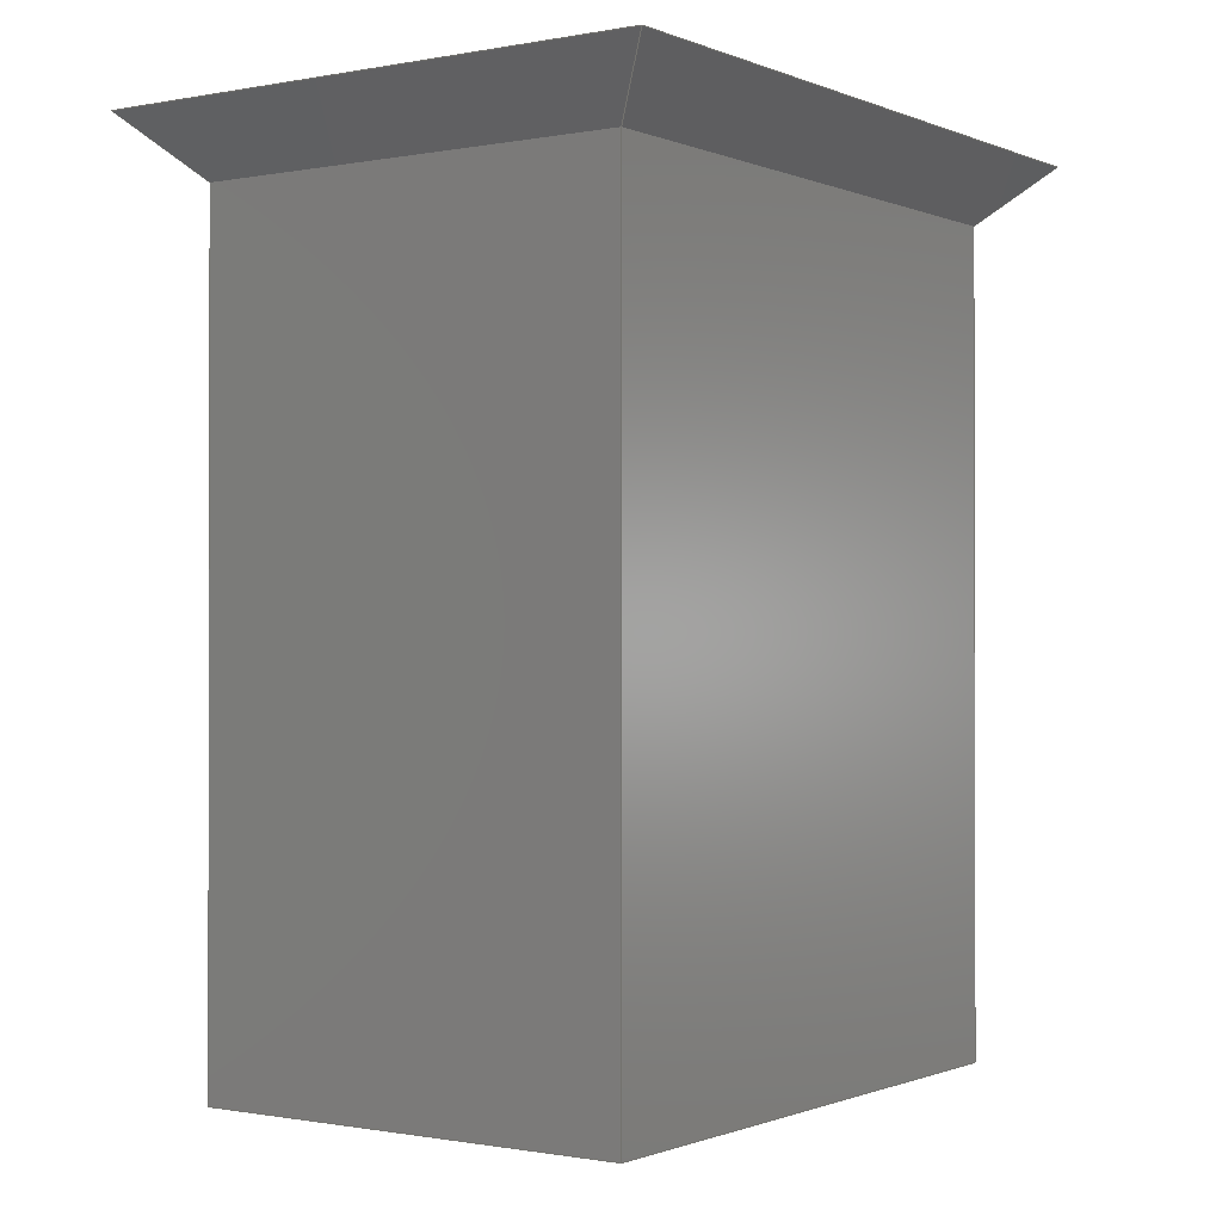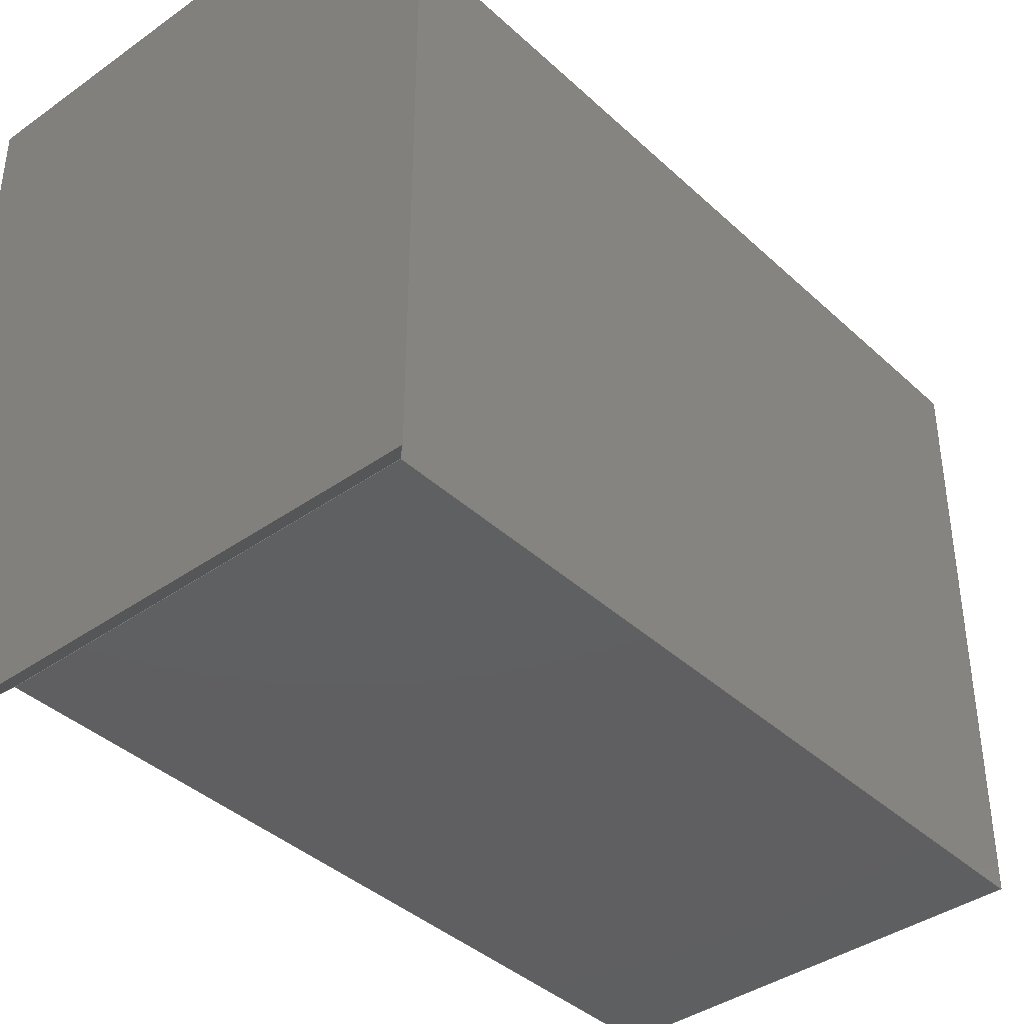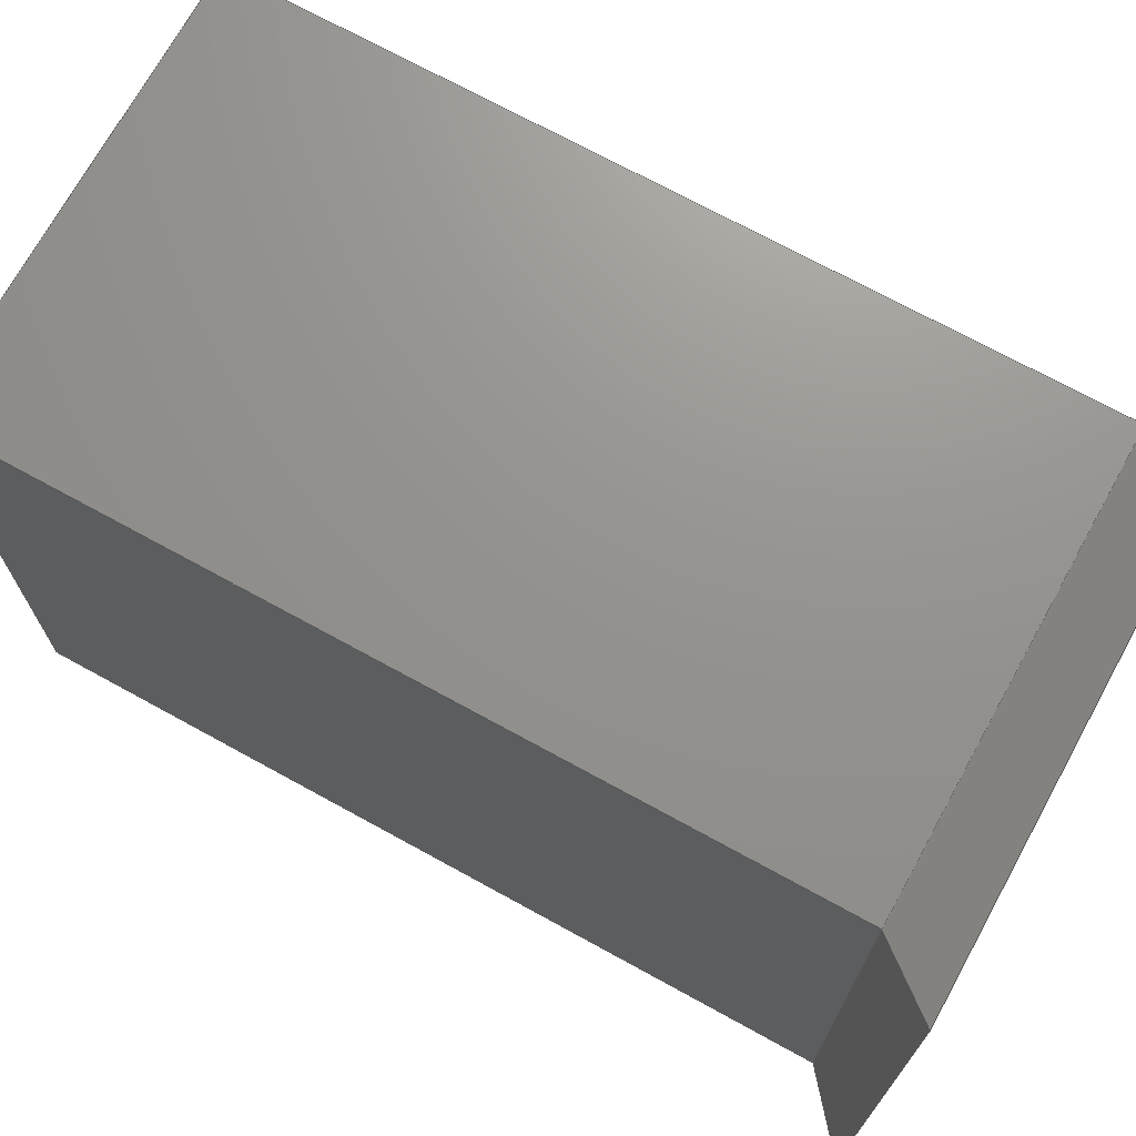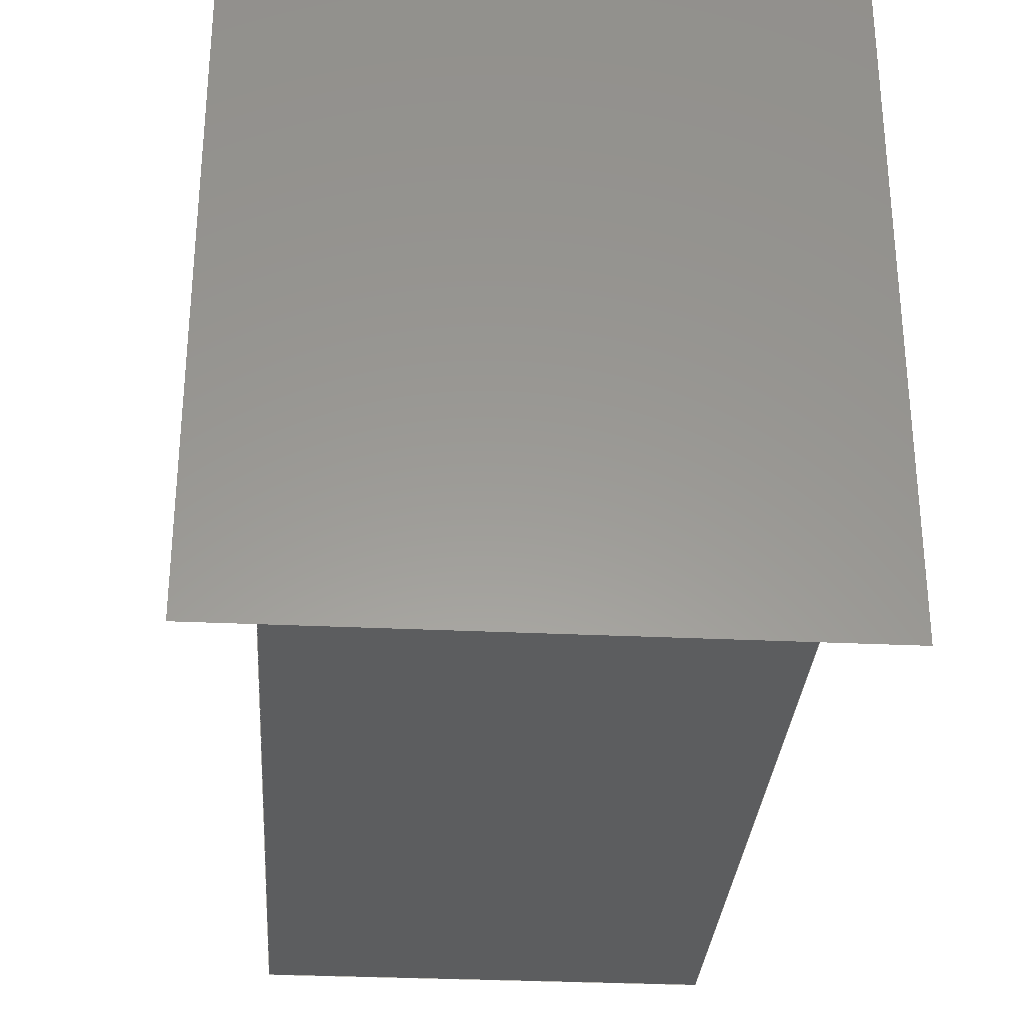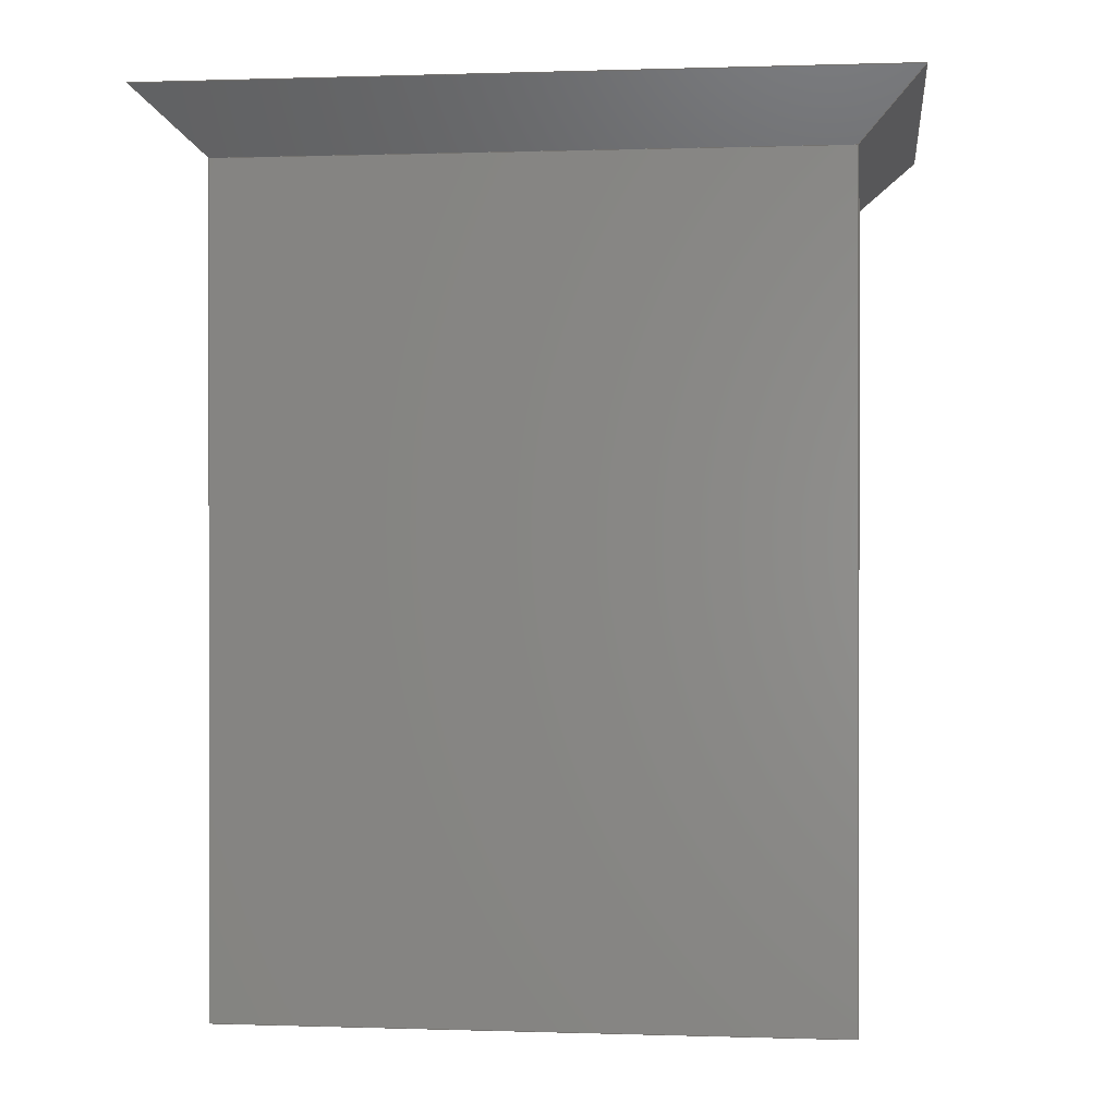
<metadata>
{"format":"step","ext":"step","renderer":"f3d","projection":"perspective","resolution":1024,"background":"white","views":[{"elev":-0.7,"azim":-145.2,"up":"+Z"},{"elev":-39.6,"azim":41.3,"up":"+Y"},{"elev":71.3,"azim":-61.2,"up":"+Y"},{"elev":-30.8,"azim":-3.9,"up":"+Y"},{"elev":0.2,"azim":-82.8,"up":"+Z"}]}
</metadata>
<code>
ISO-10303-21;
DATA;
#1=MECHANICAL_DESIGN_GEOMETRIC_PRESENTATION_REPRESENTATION('',(#4),#270);
#2=SHAPE_REPRESENTATION_RELATIONSHIP('SRR','None',#277,#3);
#3=ADVANCED_BREP_SHAPE_REPRESENTATION('',(#5),#269);
#4=STYLED_ITEM('',(#286),#5);
#5=MANIFOLD_SOLID_BREP('Body2',#158);
#6=FACE_OUTER_BOUND('',#16,.T.);
#7=FACE_OUTER_BOUND('',#17,.T.);
#8=FACE_OUTER_BOUND('',#18,.T.);
#9=FACE_OUTER_BOUND('',#19,.T.);
#10=FACE_OUTER_BOUND('',#20,.T.);
#11=FACE_OUTER_BOUND('',#21,.T.);
#12=FACE_OUTER_BOUND('',#22,.T.);
#13=FACE_OUTER_BOUND('',#23,.T.);
#14=FACE_OUTER_BOUND('',#24,.T.);
#15=FACE_OUTER_BOUND('',#25,.T.);
#16=EDGE_LOOP('',(#98,#99,#100,#101));
#17=EDGE_LOOP('',(#102,#103,#104,#105));
#18=EDGE_LOOP('',(#106,#107,#108,#109));
#19=EDGE_LOOP('',(#110,#111,#112,#113));
#20=EDGE_LOOP('',(#114,#115,#116,#117));
#21=EDGE_LOOP('',(#118,#119,#120,#121));
#22=EDGE_LOOP('',(#122,#123,#124,#125));
#23=EDGE_LOOP('',(#126,#127,#128,#129));
#24=EDGE_LOOP('',(#130,#131,#132,#133));
#25=EDGE_LOOP('',(#134,#135,#136,#137));
#26=LINE('',#228,#46);
#27=LINE('',#230,#47);
#28=LINE('',#232,#48);
#29=LINE('',#233,#49);
#30=LINE('',#236,#50);
#31=LINE('',#238,#51);
#32=LINE('',#239,#52);
#33=LINE('',#242,#53);
#34=LINE('',#244,#54);
#35=LINE('',#245,#55);
#36=LINE('',#247,#56);
#37=LINE('',#248,#57);
#38=LINE('',#252,#58);
#39=LINE('',#254,#59);
#40=LINE('',#255,#60);
#41=LINE('',#258,#61);
#42=LINE('',#260,#62);
#43=LINE('',#261,#63);
#44=LINE('',#263,#64);
#45=LINE('',#264,#65);
#46=VECTOR('',#186,1);
#47=VECTOR('',#187,1);
#48=VECTOR('',#188,1);
#49=VECTOR('',#189,1);
#50=VECTOR('',#192,1);
#51=VECTOR('',#193,1);
#52=VECTOR('',#194,1);
#53=VECTOR('',#197,1);
#54=VECTOR('',#198,1);
#55=VECTOR('',#199,1);
#56=VECTOR('',#202,1);
#57=VECTOR('',#203,1);
#58=VECTOR('',#208,1);
#59=VECTOR('',#209,1);
#60=VECTOR('',#210,1);
#61=VECTOR('',#213,1);
#62=VECTOR('',#214,1);
#63=VECTOR('',#215,1);
#64=VECTOR('',#218,1);
#65=VECTOR('',#219,1);
#66=VERTEX_POINT('',#226);
#67=VERTEX_POINT('',#227);
#68=VERTEX_POINT('',#229);
#69=VERTEX_POINT('',#231);
#70=VERTEX_POINT('',#235);
#71=VERTEX_POINT('',#237);
#72=VERTEX_POINT('',#241);
#73=VERTEX_POINT('',#243);
#74=VERTEX_POINT('',#251);
#75=VERTEX_POINT('',#253);
#76=VERTEX_POINT('',#257);
#77=VERTEX_POINT('',#259);
#78=EDGE_CURVE('',#66,#67,#26,.T.);
#79=EDGE_CURVE('',#68,#67,#27,.T.);
#80=EDGE_CURVE('',#69,#68,#28,.T.);
#81=EDGE_CURVE('',#69,#66,#29,.T.);
#82=EDGE_CURVE('',#67,#70,#30,.T.);
#83=EDGE_CURVE('',#71,#70,#31,.T.);
#84=EDGE_CURVE('',#71,#68,#32,.T.);
#85=EDGE_CURVE('',#70,#72,#33,.T.);
#86=EDGE_CURVE('',#73,#72,#34,.T.);
#87=EDGE_CURVE('',#71,#73,#35,.T.);
#88=EDGE_CURVE('',#72,#66,#36,.T.);
#89=EDGE_CURVE('',#73,#69,#37,.T.);
#90=EDGE_CURVE('',#73,#74,#38,.T.);
#91=EDGE_CURVE('',#75,#69,#39,.T.);
#92=EDGE_CURVE('',#74,#75,#40,.T.);
#93=EDGE_CURVE('',#74,#76,#41,.T.);
#94=EDGE_CURVE('',#77,#75,#42,.T.);
#95=EDGE_CURVE('',#76,#77,#43,.T.);
#96=EDGE_CURVE('',#76,#71,#44,.T.);
#97=EDGE_CURVE('',#68,#77,#45,.T.);
#98=ORIENTED_EDGE('',*,*,#78,.T.);
#99=ORIENTED_EDGE('',*,*,#79,.F.);
#100=ORIENTED_EDGE('',*,*,#80,.F.);
#101=ORIENTED_EDGE('',*,*,#81,.T.);
#102=ORIENTED_EDGE('',*,*,#82,.T.);
#103=ORIENTED_EDGE('',*,*,#83,.F.);
#104=ORIENTED_EDGE('',*,*,#84,.T.);
#105=ORIENTED_EDGE('',*,*,#79,.T.);
#106=ORIENTED_EDGE('',*,*,#85,.T.);
#107=ORIENTED_EDGE('',*,*,#86,.F.);
#108=ORIENTED_EDGE('',*,*,#87,.F.);
#109=ORIENTED_EDGE('',*,*,#83,.T.);
#110=ORIENTED_EDGE('',*,*,#88,.T.);
#111=ORIENTED_EDGE('',*,*,#81,.F.);
#112=ORIENTED_EDGE('',*,*,#89,.F.);
#113=ORIENTED_EDGE('',*,*,#86,.T.);
#114=ORIENTED_EDGE('',*,*,#78,.F.);
#115=ORIENTED_EDGE('',*,*,#88,.F.);
#116=ORIENTED_EDGE('',*,*,#85,.F.);
#117=ORIENTED_EDGE('',*,*,#82,.F.);
#118=ORIENTED_EDGE('',*,*,#90,.F.);
#119=ORIENTED_EDGE('',*,*,#89,.T.);
#120=ORIENTED_EDGE('',*,*,#91,.F.);
#121=ORIENTED_EDGE('',*,*,#92,.F.);
#122=ORIENTED_EDGE('',*,*,#93,.F.);
#123=ORIENTED_EDGE('',*,*,#92,.T.);
#124=ORIENTED_EDGE('',*,*,#94,.F.);
#125=ORIENTED_EDGE('',*,*,#95,.F.);
#126=ORIENTED_EDGE('',*,*,#96,.F.);
#127=ORIENTED_EDGE('',*,*,#95,.T.);
#128=ORIENTED_EDGE('',*,*,#97,.F.);
#129=ORIENTED_EDGE('',*,*,#84,.F.);
#130=ORIENTED_EDGE('',*,*,#80,.T.);
#131=ORIENTED_EDGE('',*,*,#97,.T.);
#132=ORIENTED_EDGE('',*,*,#94,.T.);
#133=ORIENTED_EDGE('',*,*,#91,.T.);
#134=ORIENTED_EDGE('',*,*,#87,.T.);
#135=ORIENTED_EDGE('',*,*,#90,.T.);
#136=ORIENTED_EDGE('',*,*,#93,.T.);
#137=ORIENTED_EDGE('',*,*,#96,.T.);
#138=PLANE('',#172);
#139=PLANE('',#173);
#140=PLANE('',#174);
#141=PLANE('',#175);
#142=PLANE('',#176);
#143=PLANE('',#177);
#144=PLANE('',#178);
#145=PLANE('',#179);
#146=PLANE('',#180);
#147=PLANE('',#181);
#148=ADVANCED_FACE('',(#6),#138,.T.);
#149=ADVANCED_FACE('',(#7),#139,.T.);
#150=ADVANCED_FACE('',(#8),#140,.T.);
#151=ADVANCED_FACE('',(#9),#141,.T.);
#152=ADVANCED_FACE('',(#10),#142,.T.);
#153=ADVANCED_FACE('',(#11),#143,.T.);
#154=ADVANCED_FACE('',(#12),#144,.T.);
#155=ADVANCED_FACE('',(#13),#145,.T.);
#156=ADVANCED_FACE('',(#14),#146,.T.);
#157=ADVANCED_FACE('',(#15),#147,.F.);
#158=CLOSED_SHELL('',(#148,#149,#150,#151,#152,#153,#154,#155,#156,#157));
#159=DERIVED_UNIT_ELEMENT(#161,1);
#160=DERIVED_UNIT_ELEMENT(#272,3);
#161=(
MASS_UNIT()
NAMED_UNIT(*)
SI_UNIT(.KILO.,.GRAM.)
);
#162=DERIVED_UNIT((#159,#160));
#163=MEASURE_REPRESENTATION_ITEM('density measure',
POSITIVE_RATIO_MEASURE(7850),#162);
#164=PROPERTY_DEFINITION_REPRESENTATION(#169,#166);
#165=PROPERTY_DEFINITION_REPRESENTATION(#170,#167);
#166=REPRESENTATION('material name',(#168),#269);
#167=REPRESENTATION('density',(#163),#269);
#168=DESCRIPTIVE_REPRESENTATION_ITEM('Steel','Steel');
#169=PROPERTY_DEFINITION('material property','material name',#279);
#170=PROPERTY_DEFINITION('material property','density of part',#279);
#171=AXIS2_PLACEMENT_3D('placement',#224,#182,#183);
#172=AXIS2_PLACEMENT_3D('',#225,#184,#185);
#173=AXIS2_PLACEMENT_3D('',#234,#190,#191);
#174=AXIS2_PLACEMENT_3D('',#240,#195,#196);
#175=AXIS2_PLACEMENT_3D('',#246,#200,#201);
#176=AXIS2_PLACEMENT_3D('',#249,#204,#205);
#177=AXIS2_PLACEMENT_3D('',#250,#206,#207);
#178=AXIS2_PLACEMENT_3D('',#256,#211,#212);
#179=AXIS2_PLACEMENT_3D('',#262,#216,#217);
#180=AXIS2_PLACEMENT_3D('',#265,#220,#221);
#181=AXIS2_PLACEMENT_3D('',#266,#222,#223);
#182=DIRECTION('axis',(0,0,1));
#183=DIRECTION('refdir',(1,0,0));
#184=DIRECTION('center_axis',(0,0.7071,-0.7071));
#185=DIRECTION('ref_axis',(-1,0,0));
#186=DIRECTION('',(1,0,0));
#187=DIRECTION('',(0.5774,0.5774,0.5774));
#188=DIRECTION('',(1,0,0));
#189=DIRECTION('',(-0.5774,0.5774,0.5774));
#190=DIRECTION('center_axis',(0.7071,0,-0.7071));
#191=DIRECTION('ref_axis',(0,1,0));
#192=DIRECTION('',(0,-1,0));
#193=DIRECTION('',(0.5774,-0.5774,0.5774));
#194=DIRECTION('',(0,1,0));
#195=DIRECTION('center_axis',(0,-0.7071,-0.7071));
#196=DIRECTION('ref_axis',(1,0,0));
#197=DIRECTION('',(-1,0,0));
#198=DIRECTION('',(-0.5774,-0.5774,0.5774));
#199=DIRECTION('',(-1,0,0));
#200=DIRECTION('center_axis',(-0.7071,0,-0.7071));
#201=DIRECTION('ref_axis',(0,-1,0));
#202=DIRECTION('',(0,1,0));
#203=DIRECTION('',(0,1,0));
#204=DIRECTION('center_axis',(0,0,1));
#205=DIRECTION('ref_axis',(1,0,0));
#206=DIRECTION('center_axis',(-1,0,0));
#207=DIRECTION('ref_axis',(0,0,1));
#208=DIRECTION('',(0,0,-1));
#209=DIRECTION('',(0,0,1));
#210=DIRECTION('',(0,1,0));
#211=DIRECTION('center_axis',(0,0,-1));
#212=DIRECTION('ref_axis',(-1,0,0));
#213=DIRECTION('',(1,0,0));
#214=DIRECTION('',(-1,0,0));
#215=DIRECTION('',(0,1,0));
#216=DIRECTION('center_axis',(1,0,0));
#217=DIRECTION('ref_axis',(0,0,-1));
#218=DIRECTION('',(0,0,1));
#219=DIRECTION('',(0,0,-1));
#220=DIRECTION('center_axis',(0,1,0));
#221=DIRECTION('ref_axis',(0,0,1));
#222=DIRECTION('center_axis',(0,1,0));
#223=DIRECTION('ref_axis',(1,0,0));
#224=CARTESIAN_POINT('',(0,0,0));
#225=CARTESIAN_POINT('Origin',(1,5,3.222));
#226=CARTESIAN_POINT('',(0.5,5.5,3.722));
#227=CARTESIAN_POINT('',(5.141,5.5,3.722));
#228=CARTESIAN_POINT('',(4.641,5.5,3.722));
#229=CARTESIAN_POINT('',(4.641,5,3.222));
#230=CARTESIAN_POINT('',(4.034,4.393,2.615));
#231=CARTESIAN_POINT('',(1,5,3.222));
#232=CARTESIAN_POINT('',(4.641,5,3.222));
#233=CARTESIAN_POINT('',(1.833,4.167,2.389));
#234=CARTESIAN_POINT('Origin',(4.641,5,3.222));
#235=CARTESIAN_POINT('',(5.141,-0.5,3.722));
#236=CARTESIAN_POINT('',(5.141,0,3.722));
#237=CARTESIAN_POINT('',(4.641,0,3.222));
#238=CARTESIAN_POINT('',(3.808,0.8333,2.389));
#239=CARTESIAN_POINT('',(4.641,0,3.222));
#240=CARTESIAN_POINT('Origin',(4.641,0,3.222));
#241=CARTESIAN_POINT('',(0.5,-0.5,3.722));
#242=CARTESIAN_POINT('',(1,-0.5,3.722));
#243=CARTESIAN_POINT('',(1,0,3.222));
#244=CARTESIAN_POINT('',(1.607,0.6068,2.615));
#245=CARTESIAN_POINT('',(4.641,0,3.222));
#246=CARTESIAN_POINT('Origin',(1,0,3.222));
#247=CARTESIAN_POINT('',(0.5,5,3.722));
#248=CARTESIAN_POINT('',(1,0,3.222));
#249=CARTESIAN_POINT('Origin',(2.82,2.5,3.722));
#250=CARTESIAN_POINT('Origin',(1,0,-3.5));
#251=CARTESIAN_POINT('',(1,0,-3.5));
#252=CARTESIAN_POINT('',(1,0,3.222));
#253=CARTESIAN_POINT('',(1,5,-3.5));
#254=CARTESIAN_POINT('',(1,5,3.222));
#255=CARTESIAN_POINT('',(1,0,-3.5));
#256=CARTESIAN_POINT('Origin',(4.641,0,-3.5));
#257=CARTESIAN_POINT('',(4.641,0,-3.5));
#258=CARTESIAN_POINT('',(1,0,-3.5));
#259=CARTESIAN_POINT('',(4.641,5,-3.5));
#260=CARTESIAN_POINT('',(1,5,-3.5));
#261=CARTESIAN_POINT('',(4.641,0,-3.5));
#262=CARTESIAN_POINT('Origin',(4.641,0,3.222));
#263=CARTESIAN_POINT('',(4.641,0,-3.5));
#264=CARTESIAN_POINT('',(4.641,5,-3.5));
#265=CARTESIAN_POINT('Origin',(2.82,5,-0.1389));
#266=CARTESIAN_POINT('Origin',(2.82,0,-0.1389));
#267=UNCERTAINTY_MEASURE_WITH_UNIT(LENGTH_MEASURE(0.001),#271,
'DISTANCE_ACCURACY_VALUE',
'Maximum model space distance between geometric entities at asserted c
onnectivities');
#268=UNCERTAINTY_MEASURE_WITH_UNIT(LENGTH_MEASURE(0.001),#271,
'DISTANCE_ACCURACY_VALUE',
'Maximum model space distance between geometric entities at asserted c
onnectivities');
#269=(
GEOMETRIC_REPRESENTATION_CONTEXT(3)
GLOBAL_UNCERTAINTY_ASSIGNED_CONTEXT((#267))
GLOBAL_UNIT_ASSIGNED_CONTEXT((#271,#273,#274))
REPRESENTATION_CONTEXT('','3D')
);
#270=(
GEOMETRIC_REPRESENTATION_CONTEXT(3)
GLOBAL_UNCERTAINTY_ASSIGNED_CONTEXT((#268))
GLOBAL_UNIT_ASSIGNED_CONTEXT((#271,#273,#274))
REPRESENTATION_CONTEXT('','3D')
);
#271=(
LENGTH_UNIT()
NAMED_UNIT(*)
SI_UNIT(.CENTI.,.METRE.)
);
#272=(
LENGTH_UNIT()
NAMED_UNIT(*)
SI_UNIT($,.METRE.)
);
#273=(
NAMED_UNIT(*)
PLANE_ANGLE_UNIT()
SI_UNIT($,.RADIAN.)
);
#274=(
NAMED_UNIT(*)
SI_UNIT($,.STERADIAN.)
SOLID_ANGLE_UNIT()
);
#275=SHAPE_DEFINITION_REPRESENTATION(#276,#277);
#276=PRODUCT_DEFINITION_SHAPE('',$,#279);
#277=SHAPE_REPRESENTATION('',(#171),#269);
#278=PRODUCT_DEFINITION_CONTEXT('part definition',#283,'design');
#279=PRODUCT_DEFINITION('Untitled','Untitled',#280,#278);
#280=PRODUCT_DEFINITION_FORMATION('',$,#285);
#281=PRODUCT_RELATED_PRODUCT_CATEGORY('Untitled','Untitled',(#285));
#282=APPLICATION_PROTOCOL_DEFINITION('international standard',
'automotive_design',2009,#283);
#283=APPLICATION_CONTEXT(
'Core Data for Automotive Mechanical Design Process');
#284=PRODUCT_CONTEXT('part definition',#283,'mechanical');
#285=PRODUCT('Untitled','Untitled',$,(#284));
#286=PRESENTATION_STYLE_ASSIGNMENT((#287));
#287=SURFACE_STYLE_USAGE(.BOTH.,#288);
#288=SURFACE_SIDE_STYLE('',(#289));
#289=SURFACE_STYLE_FILL_AREA(#290);
#290=FILL_AREA_STYLE('Steel - Satin',(#291));
#291=FILL_AREA_STYLE_COLOUR('Steel - Satin',#292);
#292=COLOUR_RGB('Steel - Satin',0.6275,0.6275,0.6275);
ENDSEC;
END-ISO-10303-21;

</code>
